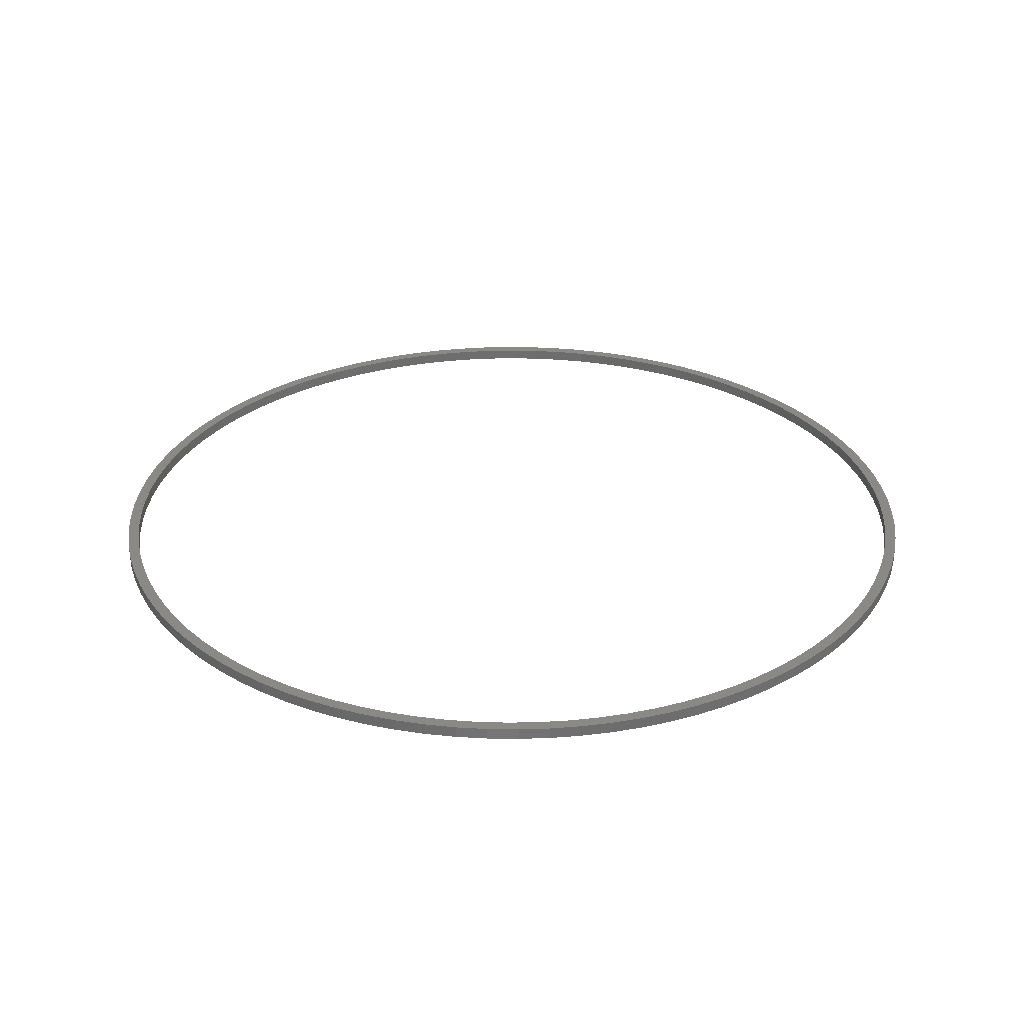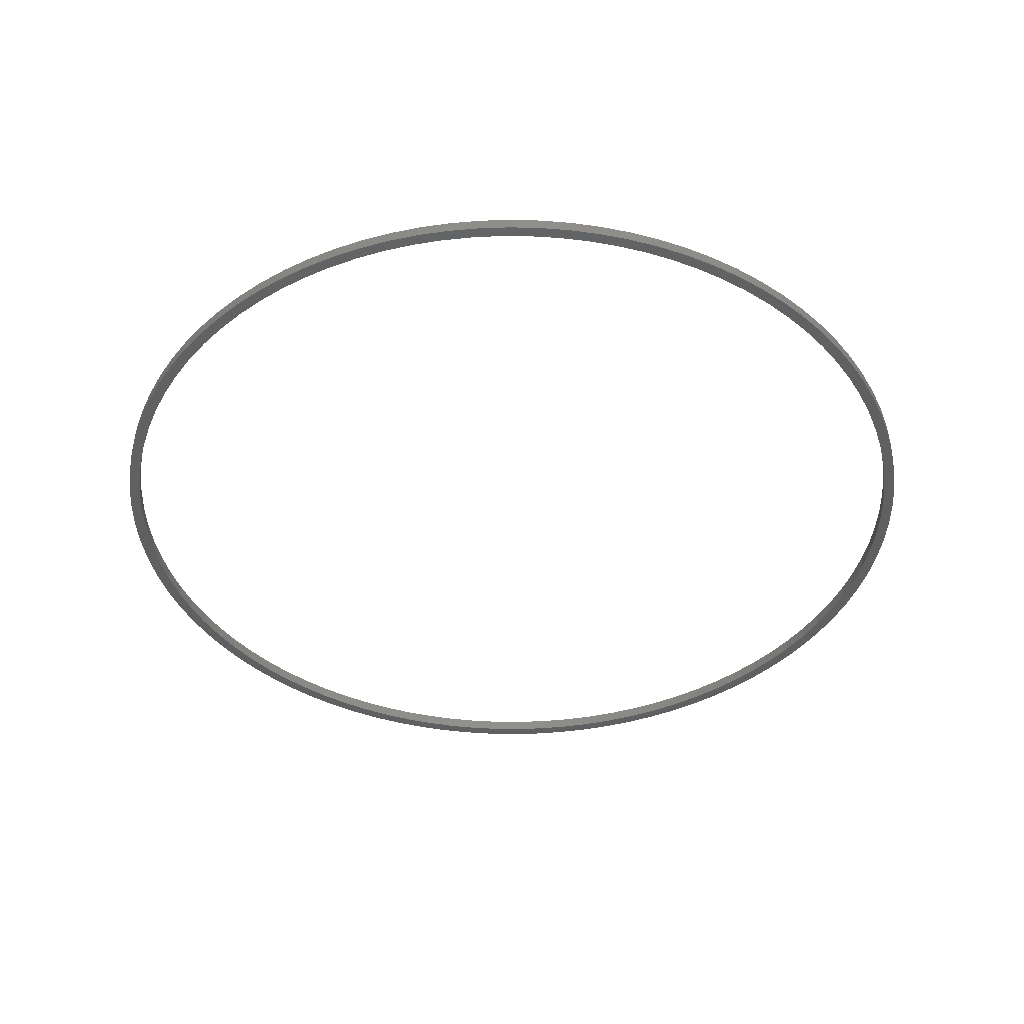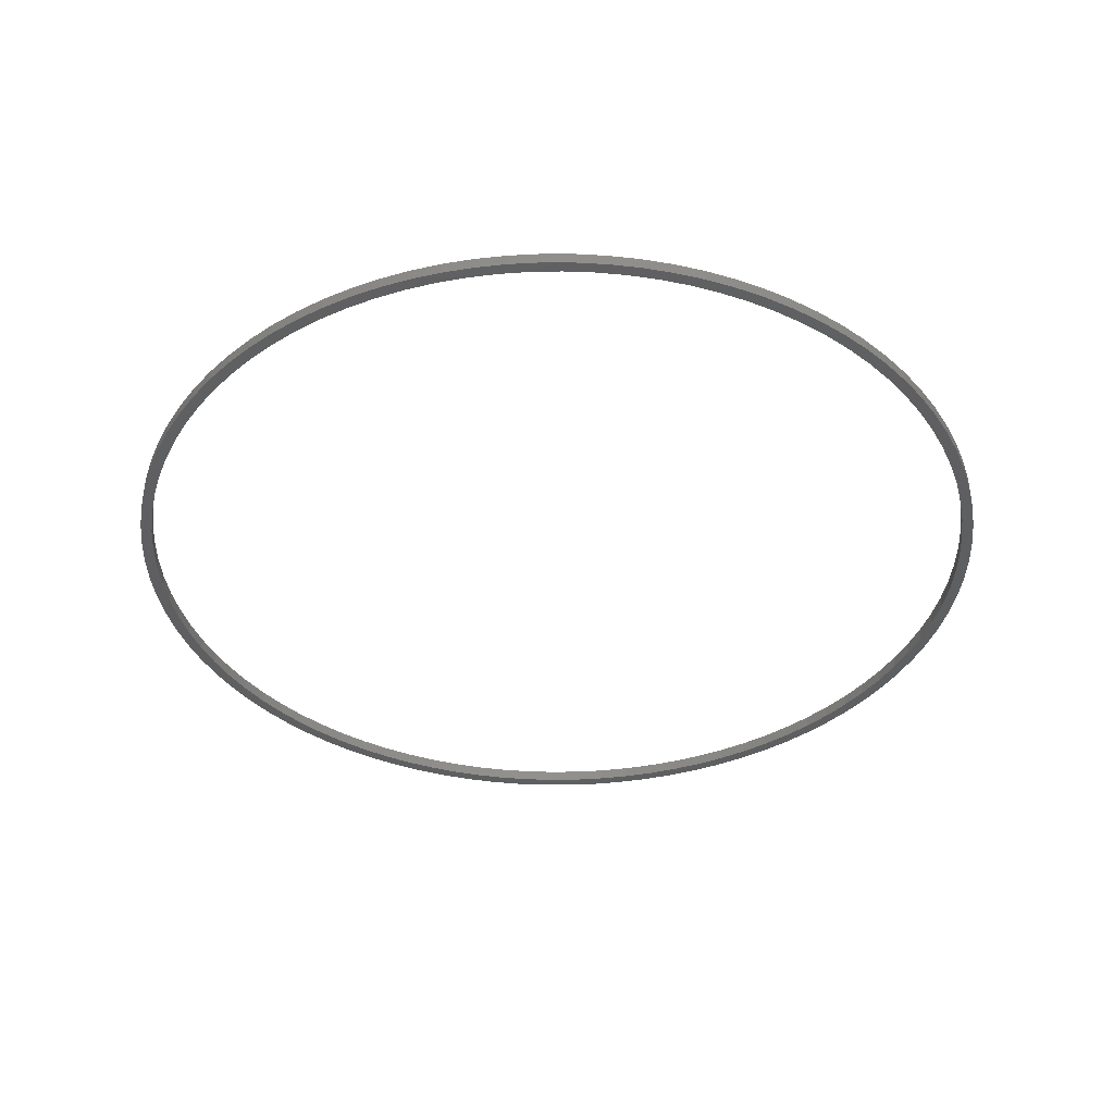
<metadata>
{"format":"stl","ext":"stl","renderer":"f3d","projection":"perspective","resolution":1024,"background":"white","views":[{"elev":29.6,"azim":58.4,"up":"+Z"},{"elev":-41.1,"azim":51.5,"up":"+Z"},{"elev":-38.5,"azim":-42.8,"up":"+Z"}]}
</metadata>
<code>
# stl→obj: 360 verts, 720 faces
v 106.3 38.39 3
v 108.7 30.88 0
v 108.7 30.88 3
v 106.3 38.39 0
v 110.6 23.22 0
v 110.6 23.22 3
v 111.9 15.45 0
v 111.9 15.45 3
v -112.2 29.56 0
v -113 0.2758 0
v -114 21.67 0
v -112.7 8.158 0
v -111.9 16 0
v -109.8 37.32 0
v -110.5 23.76 0
v -108.5 31.41 0
v -107 44.89 0
v -106.1 38.91 0
v -103.6 52.24 0
v -103.1 46.21 0
v -99.68 59.34 0
v -99.64 53.29 0
v -95.29 66.14 0
v -95.68 60.11 0
v -91.26 66.64 0
v -90.45 72.63 0
v -86.39 72.85 0
v -85.16 78.76 0
v -81.09 78.69 0
v -79.46 84.51 0
v -75.41 84.16 0
v -73.37 89.85 0
v -69.35 89.21 0
v -66.92 94.75 0
v -62.96 93.84 0
v -60.15 99.19 0
v -56.26 98 0
v -53.09 103.1 0
v -49.29 101.7 0
v -45.76 106.6 0
v -42.07 104.9 0
v -38.22 109.5 0
v -34.66 107.6 0
v -30.48 111.9 0
v -27.07 109.7 0
v -22.6 113.8 0
v -19.35 111.3 0
v -14.61 115.1 0
v -11.54 112.4 0
v -6.546 115.8 0
v -3.668 112.9 0
v 1.549 116 0
v 4.219 112.9 0
v 9.636 115.6 0
v 12.09 112.4 0
v 17.68 114.6 0
v 19.89 111.2 0
v 25.63 113.1 0
v 27.6 109.6 0
v 33.46 111.1 0
v 35.18 107.4 0
v 41.13 108.5 0
v 42.59 104.7 0
v 48.59 105.3 0
v 49.78 101.4 0
v 55.82 101.7 0
v 56.74 97.72 0
v 62.78 97.54 0
v 63.42 93.53 0
v 69.43 92.93 0
v 69.79 88.88 0
v 75.74 87.86 0
v 75.82 83.79 0
v 81.69 82.36 0
v 81.48 78.3 0
v 86.74 72.42 0
v 87.23 76.46 0
v 91.58 66.2 0
v 92.35 70.19 0
v 95.98 59.65 0
v 97.03 63.58 0
v 99.9 52.81 0
v 101.2 56.65 0
v 103.3 45.71 0
v 104.9 49.45 0
v 108.1 42.01 0
v 110.8 34.37 0
v 112.9 26.56 0
v 112.7 7.607 0
v 113 -0.2758 0
v 114.5 18.62 0
v 114 -21.67 0
v 115.2 -13.66 0
v 115.5 10.58 0
v 115.9 -5.596 0
v 116 2.5 0
v -115.9 5.596 0
v -115.5 -10.58 0
v -116 -2.5 0
v -115.2 13.66 0
v -114.5 -18.62 0
v -112.9 -26.56 0
v -112.7 -7.607 0
v -110.8 -34.37 0
v -111.9 -15.45 0
v -110.6 -23.22 0
v -108.1 -42.01 0
v -108.7 -30.88 0
v -106.3 -38.39 0
v -104.9 -49.45 0
v -103.3 -45.71 0
v -101.2 -56.65 0
v -99.9 -52.81 0
v -97.03 -63.58 0
v -95.98 -59.65 0
v -92.35 -70.19 0
v -91.58 -66.2 0
v -87.23 -76.46 0
v -86.74 -72.42 0
v -81.69 -82.36 0
v -81.48 -78.3 0
v -75.74 -87.86 0
v -75.82 -83.79 0
v -69.79 -88.88 0
v -69.43 -92.93 0
v -63.42 -93.53 0
v -62.78 -97.54 0
v -56.74 -97.72 0
v -55.82 -101.7 0
v -49.78 -101.4 0
v -48.59 -105.3 0
v -42.59 -104.7 0
v -41.13 -108.5 0
v -35.18 -107.4 0
v -33.46 -111.1 0
v -27.6 -109.6 0
v -25.63 -113.1 0
v -19.89 -111.2 0
v -17.68 -114.6 0
v -12.09 -112.4 0
v -9.636 -115.6 0
v -4.219 -112.9 0
v -1.549 -116 0
v 3.668 -112.9 0
v 6.546 -115.8 0
v 11.54 -112.4 0
v 14.61 -115.1 0
v 19.35 -111.3 0
v 22.6 -113.8 0
v 27.07 -109.7 0
v 30.48 -111.9 0
v 34.66 -107.6 0
v 38.22 -109.5 0
v 42.07 -104.9 0
v 45.76 -106.6 0
v 49.29 -101.7 0
v 53.09 -103.1 0
v 56.26 -98 0
v 60.15 -99.19 0
v 62.96 -93.84 0
v 66.92 -94.75 0
v 69.35 -89.21 0
v 73.37 -89.85 0
v 75.41 -84.16 0
v 79.46 -84.51 0
v 81.09 -78.69 0
v 85.16 -78.76 0
v 86.39 -72.85 0
v 90.45 -72.63 0
v 91.26 -66.64 0
v 95.29 -66.14 0
v 95.68 -60.11 0
v 99.68 -59.34 0
v 99.64 -53.29 0
v 103.1 -46.21 0
v 103.6 -52.24 0
v 106.1 -38.91 0
v 107 -44.89 0
v 108.5 -31.41 0
v 109.8 -37.32 0
v 110.5 -23.76 0
v 112.2 -29.56 0
v 111.9 -16 0
v 112.7 -8.158 0
v 112.7 7.607 3
v 113 -0.2758 3
v 112.7 -8.158 3
v 111.9 -16 3
v 110.5 -23.76 3
v 108.5 -31.41 3
v 106.1 -38.91 3
v 103.1 -46.21 3
v 99.64 -53.29 3
v 95.68 -60.11 3
v 91.26 -66.64 3
v 86.39 -72.85 3
v 81.09 -78.69 3
v 75.41 -84.16 3
v 69.35 -89.21 3
v 62.96 -93.84 3
v 56.26 -98 3
v 49.29 -101.7 3
v 42.07 -104.9 3
v 34.66 -107.6 3
v 27.07 -109.7 3
v 19.35 -111.3 3
v 11.54 -112.4 3
v 3.668 -112.9 3
v -4.219 -112.9 3
v -12.09 -112.4 3
v -19.89 -111.2 3
v -27.6 -109.6 3
v -35.18 -107.4 3
v -42.59 -104.7 3
v -49.78 -101.4 3
v -56.74 -97.72 3
v -63.42 -93.53 3
v -69.79 -88.88 3
v -75.82 -83.79 3
v -81.48 -78.3 3
v -86.74 -72.42 3
v -91.58 -66.2 3
v -95.98 -59.65 3
v -99.9 -52.81 3
v -103.3 -45.71 3
v -106.3 -38.39 3
v -108.7 -30.88 3
v -110.6 -23.22 3
v -111.9 -15.45 3
v -112.7 -7.607 3
v -113 0.2758 3
v -112.7 8.158 3
v -111.9 16 3
v -110.5 23.76 3
v -108.5 31.41 3
v -106.1 38.91 3
v -103.1 46.21 3
v -99.64 53.29 3
v -95.68 60.11 3
v -91.26 66.64 3
v -86.39 72.85 3
v -81.09 78.69 3
v -75.41 84.16 3
v -69.35 89.21 3
v -62.96 93.84 3
v -56.26 98 3
v -49.29 101.7 3
v -42.07 104.9 3
v -34.66 107.6 3
v -27.07 109.7 3
v -19.35 111.3 3
v -11.54 112.4 3
v -3.668 112.9 3
v 4.219 112.9 3
v 12.09 112.4 3
v 19.89 111.2 3
v 27.6 109.6 3
v 35.18 107.4 3
v 42.59 104.7 3
v 49.78 101.4 3
v 56.74 97.72 3
v 63.42 93.53 3
v 69.79 88.88 3
v 75.82 83.79 3
v 81.48 78.3 3
v 86.74 72.42 3
v 91.58 66.2 3
v 95.98 59.65 3
v 99.9 52.81 3
v 103.3 45.71 3
v 112.9 26.56 3
v 110.8 34.37 3
v 108.1 42.01 3
v 104.9 49.45 3
v 101.2 56.65 3
v 97.03 63.58 3
v 92.35 70.19 3
v 87.23 76.46 3
v 81.69 82.36 3
v 75.74 87.86 3
v 69.43 92.93 3
v 62.78 97.54 3
v 55.82 101.7 3
v 48.59 105.3 3
v 41.13 108.5 3
v 33.46 111.1 3
v 25.63 113.1 3
v 17.68 114.6 3
v 9.636 115.6 3
v 1.549 116 3
v -6.546 115.8 3
v -14.61 115.1 3
v -22.6 113.8 3
v -30.48 111.9 3
v -38.22 109.5 3
v -45.76 106.6 3
v -53.09 103.1 3
v -60.15 99.19 3
v -66.92 94.75 3
v -73.37 89.85 3
v -79.46 84.51 3
v -85.16 78.76 3
v -90.45 72.63 3
v -95.29 66.14 3
v -99.68 59.34 3
v -103.6 52.24 3
v -107 44.89 3
v -109.8 37.32 3
v -112.2 29.56 3
v -114 21.67 3
v -115.2 13.66 3
v -115.9 5.596 3
v -116 -2.5 3
v -115.5 -10.58 3
v -114.5 -18.62 3
v -112.9 -26.56 3
v -110.8 -34.37 3
v -108.1 -42.01 3
v -104.9 -49.45 3
v -101.2 -56.65 3
v -97.03 -63.58 3
v -92.35 -70.19 3
v -87.23 -76.46 3
v -81.69 -82.36 3
v -75.74 -87.86 3
v -69.43 -92.93 3
v -62.78 -97.54 3
v -55.82 -101.7 3
v -48.59 -105.3 3
v -41.13 -108.5 3
v -33.46 -111.1 3
v -25.63 -113.1 3
v -17.68 -114.6 3
v -9.636 -115.6 3
v -1.549 -116 3
v 6.546 -115.8 3
v 14.61 -115.1 3
v 22.6 -113.8 3
v 30.48 -111.9 3
v 38.22 -109.5 3
v 45.76 -106.6 3
v 53.09 -103.1 3
v 60.15 -99.19 3
v 66.92 -94.75 3
v 73.37 -89.85 3
v 79.46 -84.51 3
v 85.16 -78.76 3
v 90.45 -72.63 3
v 95.29 -66.14 3
v 99.68 -59.34 3
v 103.6 -52.24 3
v 107 -44.89 3
v 109.8 -37.32 3
v 112.2 -29.56 3
v 114 -21.67 3
v 115.2 -13.66 3
v 115.9 -5.596 3
v 116 2.5 3
v 115.5 10.58 3
v 114.5 18.62 3
f 1 2 3
f 2 1 4
f 3 5 6
f 5 3 2
f 6 7 8
f 7 6 5
f 9 10 11
f 10 9 12
f 12 9 13
f 13 9 14
f 13 14 15
f 15 14 16
f 16 14 17
f 16 17 18
f 18 17 19
f 18 19 20
f 20 19 21
f 20 21 22
f 22 21 23
f 22 23 24
f 24 23 25
f 25 23 26
f 25 26 27
f 27 26 28
f 27 28 29
f 29 28 30
f 29 30 31
f 31 30 32
f 31 32 33
f 33 32 34
f 33 34 35
f 35 34 36
f 35 36 37
f 37 36 38
f 37 38 39
f 39 38 40
f 39 40 41
f 41 40 42
f 41 42 43
f 43 42 44
f 43 44 45
f 45 44 46
f 45 46 47
f 47 46 48
f 47 48 49
f 49 48 50
f 49 50 51
f 51 50 52
f 51 52 53
f 53 52 54
f 53 54 55
f 55 54 56
f 55 56 57
f 57 56 58
f 57 58 59
f 59 58 60
f 59 60 61
f 61 60 62
f 61 62 63
f 63 62 64
f 63 64 65
f 65 64 66
f 65 66 67
f 67 66 68
f 67 68 69
f 69 68 70
f 69 70 71
f 71 70 72
f 71 72 73
f 73 72 74
f 73 74 75
f 75 74 76
f 76 74 77
f 76 77 78
f 78 77 79
f 78 79 80
f 80 79 81
f 80 81 82
f 82 81 83
f 82 83 84
f 84 83 85
f 84 85 4
f 4 85 86
f 4 86 2
f 2 86 87
f 2 87 5
f 5 87 7
f 7 87 88
f 7 88 89
f 89 88 90
f 90 88 91
f 90 91 92
f 92 91 93
f 93 91 94
f 93 94 95
f 95 94 96
f 97 98 99
f 98 97 100
f 98 100 101
f 101 100 11
f 101 11 102
f 102 11 10
f 102 10 103
f 102 103 104
f 104 103 105
f 104 105 106
f 104 106 107
f 107 106 108
f 107 108 109
f 107 109 110
f 110 109 111
f 110 111 112
f 112 111 113
f 112 113 114
f 114 113 115
f 114 115 116
f 116 115 117
f 116 117 118
f 118 117 119
f 118 119 120
f 120 119 121
f 120 121 122
f 122 121 123
f 122 123 124
f 122 124 125
f 125 124 126
f 125 126 127
f 127 126 128
f 127 128 129
f 129 128 130
f 129 130 131
f 131 130 132
f 131 132 133
f 133 132 134
f 133 134 135
f 135 134 136
f 135 136 137
f 137 136 138
f 137 138 139
f 139 138 140
f 139 140 141
f 141 140 142
f 141 142 143
f 143 142 144
f 143 144 145
f 145 144 146
f 145 146 147
f 147 146 148
f 147 148 149
f 149 148 150
f 149 150 151
f 151 150 152
f 151 152 153
f 153 152 154
f 153 154 155
f 155 154 156
f 155 156 157
f 157 156 158
f 157 158 159
f 159 158 160
f 159 160 161
f 161 160 162
f 161 162 163
f 163 162 164
f 163 164 165
f 165 164 166
f 165 166 167
f 167 166 168
f 167 168 169
f 169 168 170
f 169 170 171
f 171 170 172
f 171 172 173
f 173 172 174
f 173 174 175
f 173 175 176
f 176 175 177
f 176 177 178
f 178 177 179
f 178 179 180
f 180 179 181
f 180 181 182
f 182 181 183
f 182 183 184
f 182 184 92
f 92 184 90
f 8 89 185
f 89 8 7
f 185 90 186
f 90 185 89
f 186 184 187
f 184 186 90
f 187 183 188
f 183 187 184
f 188 181 189
f 181 188 183
f 189 179 190
f 179 189 181
f 190 177 191
f 177 190 179
f 191 175 192
f 175 191 177
f 192 174 193
f 174 192 175
f 193 172 194
f 172 193 174
f 194 170 195
f 170 194 172
f 195 168 196
f 168 195 170
f 196 166 197
f 166 196 168
f 198 166 164
f 166 198 197
f 199 164 162
f 164 199 198
f 200 162 160
f 162 200 199
f 201 160 158
f 160 201 200
f 202 158 156
f 158 202 201
f 203 156 154
f 156 203 202
f 204 154 152
f 154 204 203
f 205 152 150
f 152 205 204
f 206 150 148
f 150 206 205
f 207 148 146
f 148 207 206
f 208 146 144
f 146 208 207
f 209 144 142
f 144 209 208
f 210 142 140
f 142 210 209
f 211 140 138
f 140 211 210
f 212 138 136
f 138 212 211
f 213 136 134
f 136 213 212
f 214 134 132
f 134 214 213
f 215 132 130
f 132 215 214
f 216 130 128
f 130 216 215
f 217 128 126
f 128 217 216
f 218 126 124
f 126 218 217
f 219 124 123
f 124 219 218
f 220 123 121
f 123 220 219
f 119 220 121
f 220 119 221
f 117 221 119
f 221 117 222
f 115 222 117
f 222 115 223
f 113 223 115
f 223 113 224
f 111 224 113
f 224 111 225
f 109 225 111
f 225 109 226
f 108 226 109
f 226 108 227
f 106 227 108
f 227 106 228
f 105 228 106
f 228 105 229
f 103 229 105
f 229 103 230
f 10 230 103
f 230 10 231
f 12 231 10
f 231 12 232
f 13 232 12
f 232 13 233
f 15 233 13
f 233 15 234
f 16 234 15
f 234 16 235
f 18 235 16
f 235 18 236
f 20 236 18
f 236 20 237
f 22 237 20
f 237 22 238
f 24 238 22
f 238 24 239
f 25 239 24
f 239 25 240
f 27 240 25
f 240 27 241
f 29 241 27
f 241 29 242
f 243 29 31
f 29 243 242
f 244 31 33
f 31 244 243
f 245 33 35
f 33 245 244
f 246 35 37
f 35 246 245
f 247 37 39
f 37 247 246
f 248 39 41
f 39 248 247
f 249 41 43
f 41 249 248
f 250 43 45
f 43 250 249
f 251 45 47
f 45 251 250
f 252 47 49
f 47 252 251
f 253 49 51
f 49 253 252
f 254 51 53
f 51 254 253
f 255 53 55
f 53 255 254
f 256 55 57
f 55 256 255
f 257 57 59
f 57 257 256
f 258 59 61
f 59 258 257
f 259 61 63
f 61 259 258
f 260 63 65
f 63 260 259
f 261 65 67
f 65 261 260
f 262 67 69
f 67 262 261
f 263 69 71
f 69 263 262
f 264 71 73
f 71 264 263
f 265 73 75
f 73 265 264
f 265 76 266
f 76 265 75
f 266 78 267
f 78 266 76
f 267 80 268
f 80 267 78
f 268 82 269
f 82 268 80
f 269 84 270
f 84 269 82
f 270 4 1
f 4 270 84
f 87 271 88
f 271 87 272
f 86 272 87
f 272 86 273
f 85 273 86
f 273 85 274
f 83 274 85
f 274 83 275
f 81 275 83
f 275 81 276
f 79 276 81
f 276 79 277
f 77 277 79
f 277 77 278
f 74 278 77
f 278 74 279
f 280 74 72
f 74 280 279
f 281 72 70
f 72 281 280
f 282 70 68
f 70 282 281
f 283 68 66
f 68 283 282
f 284 66 64
f 66 284 283
f 285 64 62
f 64 285 284
f 286 62 60
f 62 286 285
f 287 60 58
f 60 287 286
f 288 58 56
f 58 288 287
f 289 56 54
f 56 289 288
f 290 54 52
f 54 290 289
f 291 52 50
f 52 291 290
f 292 50 48
f 50 292 291
f 293 48 46
f 48 293 292
f 294 46 44
f 46 294 293
f 295 44 42
f 44 295 294
f 296 42 40
f 42 296 295
f 297 40 38
f 40 297 296
f 298 38 36
f 38 298 297
f 299 36 34
f 36 299 298
f 300 34 32
f 34 300 299
f 301 32 30
f 32 301 300
f 301 28 302
f 28 301 30
f 302 26 303
f 26 302 28
f 303 23 304
f 23 303 26
f 304 21 305
f 21 304 23
f 305 19 306
f 19 305 21
f 306 17 307
f 17 306 19
f 307 14 308
f 14 307 17
f 308 9 309
f 9 308 14
f 309 11 310
f 11 309 9
f 310 100 311
f 100 310 11
f 311 97 312
f 97 311 100
f 312 99 313
f 99 312 97
f 313 98 314
f 98 313 99
f 314 101 315
f 101 314 98
f 315 102 316
f 102 315 101
f 316 104 317
f 104 316 102
f 317 107 318
f 107 317 104
f 318 110 319
f 110 318 107
f 319 112 320
f 112 319 110
f 320 114 321
f 114 320 112
f 321 116 322
f 116 321 114
f 322 118 323
f 118 322 116
f 323 120 324
f 120 323 118
f 325 120 122
f 120 325 324
f 326 122 125
f 122 326 325
f 327 125 127
f 125 327 326
f 328 127 129
f 127 328 327
f 329 129 131
f 129 329 328
f 330 131 133
f 131 330 329
f 331 133 135
f 133 331 330
f 332 135 137
f 135 332 331
f 333 137 139
f 137 333 332
f 334 139 141
f 139 334 333
f 335 141 143
f 141 335 334
f 336 143 145
f 143 336 335
f 337 145 147
f 145 337 336
f 338 147 149
f 147 338 337
f 339 149 151
f 149 339 338
f 340 151 153
f 151 340 339
f 341 153 155
f 153 341 340
f 342 155 157
f 155 342 341
f 343 157 159
f 157 343 342
f 344 159 161
f 159 344 343
f 345 161 163
f 161 345 344
f 346 163 165
f 163 346 345
f 167 346 165
f 346 167 347
f 169 347 167
f 347 169 348
f 171 348 169
f 348 171 349
f 173 349 171
f 349 173 350
f 176 350 173
f 350 176 351
f 178 351 176
f 351 178 352
f 180 352 178
f 352 180 353
f 182 353 180
f 353 182 354
f 92 354 182
f 354 92 355
f 93 355 92
f 355 93 356
f 95 356 93
f 356 95 357
f 96 357 95
f 357 96 358
f 94 358 96
f 358 94 359
f 91 359 94
f 359 91 360
f 88 360 91
f 360 88 271
f 314 312 313
f 312 314 311
f 311 314 315
f 311 315 310
f 310 315 316
f 310 316 231
f 231 316 230
f 230 316 317
f 230 317 229
f 229 317 228
f 228 317 318
f 228 318 227
f 227 318 226
f 226 318 319
f 226 319 225
f 225 319 320
f 225 320 224
f 224 320 321
f 224 321 223
f 223 321 322
f 223 322 222
f 222 322 323
f 222 323 221
f 221 323 324
f 221 324 220
f 220 324 325
f 220 325 219
f 219 325 218
f 218 325 326
f 218 326 217
f 217 326 327
f 217 327 216
f 216 327 328
f 216 328 215
f 215 328 329
f 215 329 214
f 214 329 330
f 214 330 213
f 213 330 331
f 213 331 212
f 212 331 332
f 212 332 211
f 211 332 333
f 211 333 210
f 210 333 334
f 210 334 209
f 209 334 335
f 209 335 208
f 208 335 336
f 208 336 207
f 207 336 337
f 207 337 206
f 206 337 338
f 206 338 205
f 205 338 339
f 205 339 204
f 204 339 340
f 204 340 203
f 203 340 341
f 203 341 202
f 202 341 342
f 202 342 201
f 201 342 343
f 201 343 200
f 200 343 344
f 200 344 199
f 199 344 345
f 199 345 198
f 198 345 346
f 198 346 197
f 197 346 347
f 197 347 196
f 196 347 348
f 196 348 195
f 195 348 349
f 195 349 194
f 194 349 350
f 194 350 193
f 193 350 192
f 192 350 351
f 192 351 191
f 191 351 352
f 191 352 190
f 190 352 353
f 190 353 189
f 189 353 354
f 189 354 188
f 188 354 187
f 187 354 355
f 187 355 186
f 231 309 310
f 309 231 232
f 309 232 233
f 309 233 308
f 308 233 234
f 308 234 235
f 308 235 307
f 307 235 236
f 307 236 306
f 306 236 237
f 306 237 305
f 305 237 238
f 305 238 304
f 304 238 239
f 304 239 240
f 304 240 303
f 303 240 241
f 303 241 302
f 302 241 242
f 302 242 301
f 301 242 243
f 301 243 300
f 300 243 244
f 300 244 299
f 299 244 245
f 299 245 298
f 298 245 246
f 298 246 297
f 297 246 247
f 297 247 296
f 296 247 248
f 296 248 295
f 295 248 249
f 295 249 294
f 294 249 250
f 294 250 293
f 293 250 251
f 293 251 292
f 292 251 252
f 292 252 291
f 291 252 253
f 291 253 290
f 290 253 254
f 290 254 289
f 289 254 255
f 289 255 288
f 288 255 256
f 288 256 287
f 287 256 257
f 287 257 286
f 286 257 258
f 286 258 285
f 285 258 259
f 285 259 284
f 284 259 260
f 284 260 283
f 283 260 261
f 283 261 282
f 282 261 262
f 282 262 281
f 281 262 263
f 281 263 280
f 280 263 264
f 280 264 279
f 279 264 265
f 279 265 266
f 279 266 278
f 278 266 267
f 278 267 277
f 277 267 268
f 277 268 276
f 276 268 269
f 276 269 275
f 275 269 270
f 275 270 274
f 274 270 1
f 274 1 273
f 273 1 3
f 273 3 272
f 272 3 6
f 272 6 8
f 272 8 271
f 271 8 185
f 271 185 186
f 271 186 360
f 360 186 355
f 360 355 356
f 360 356 359
f 359 356 357
f 359 357 358

</code>
